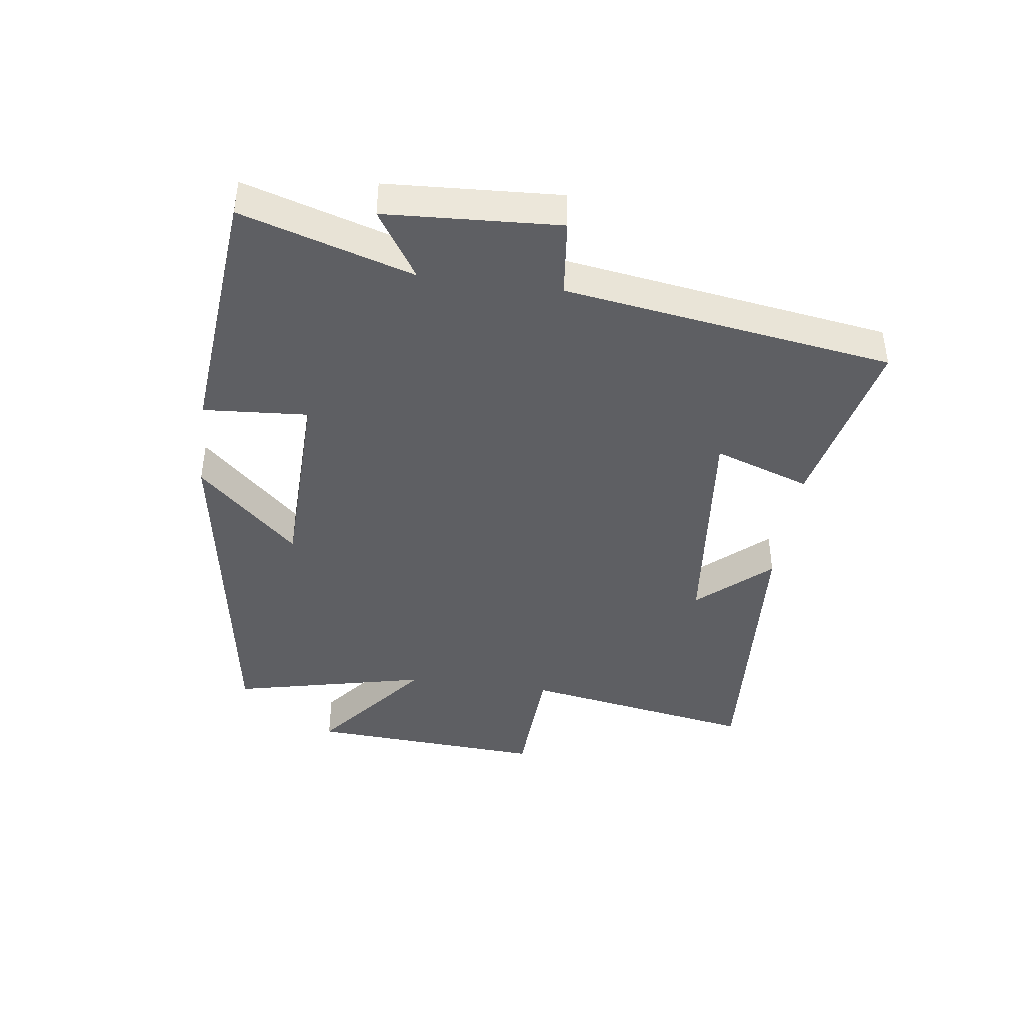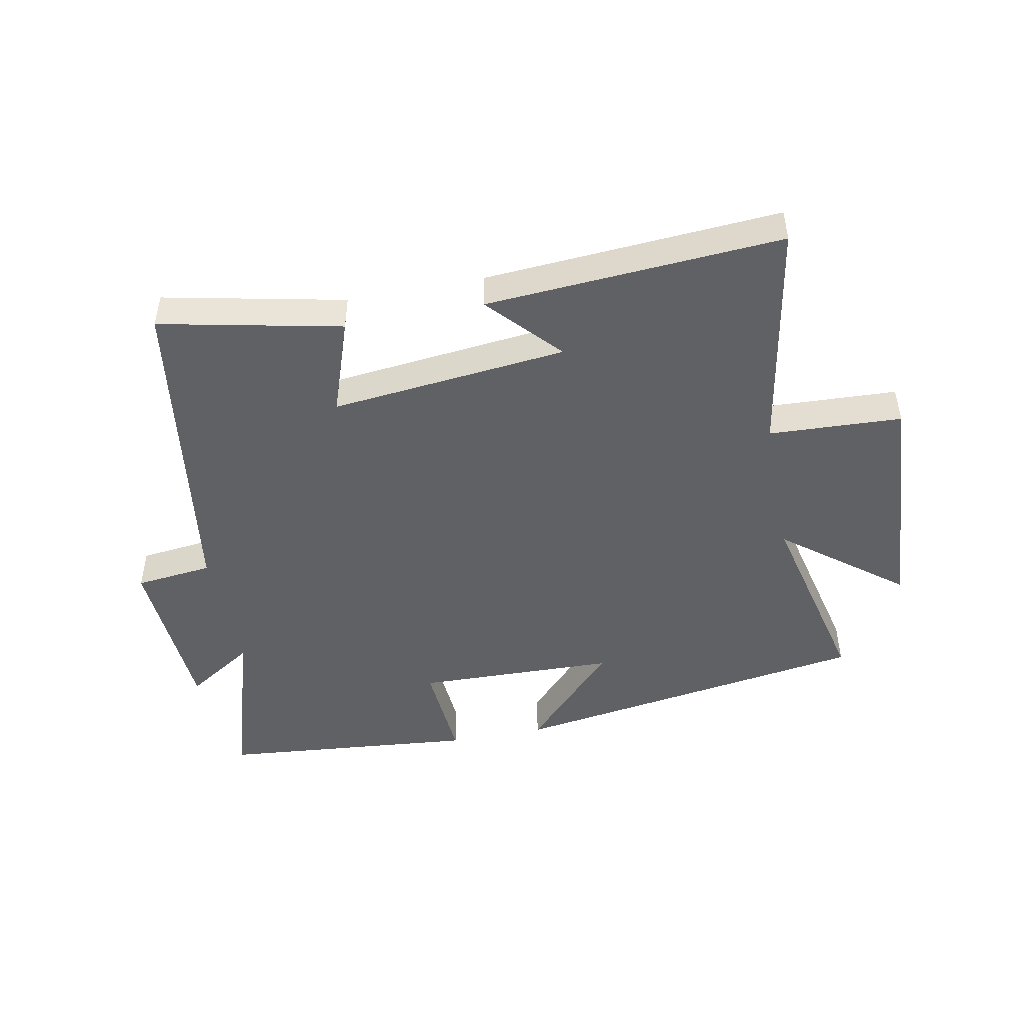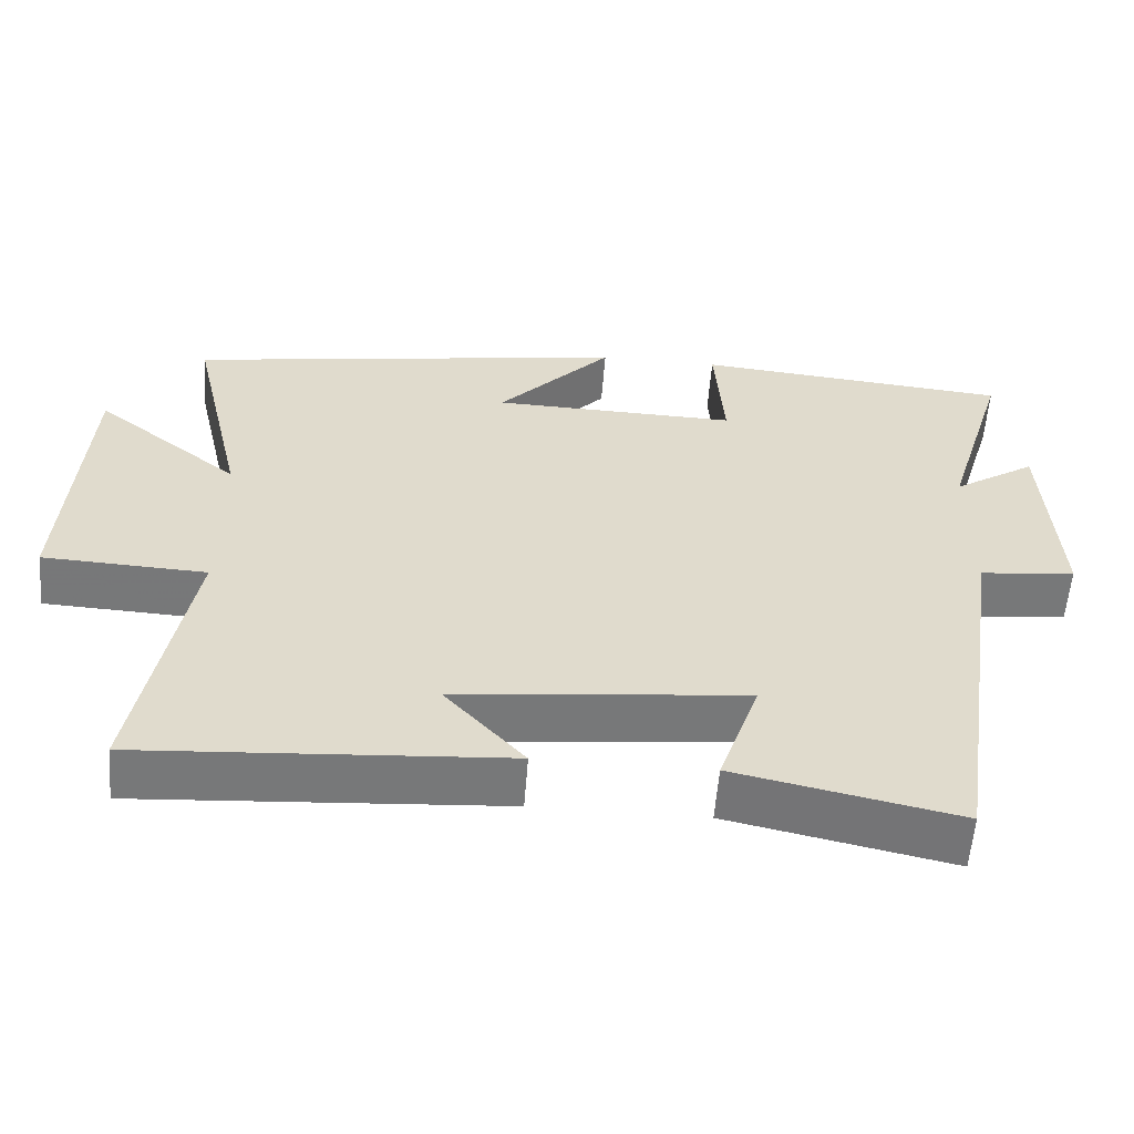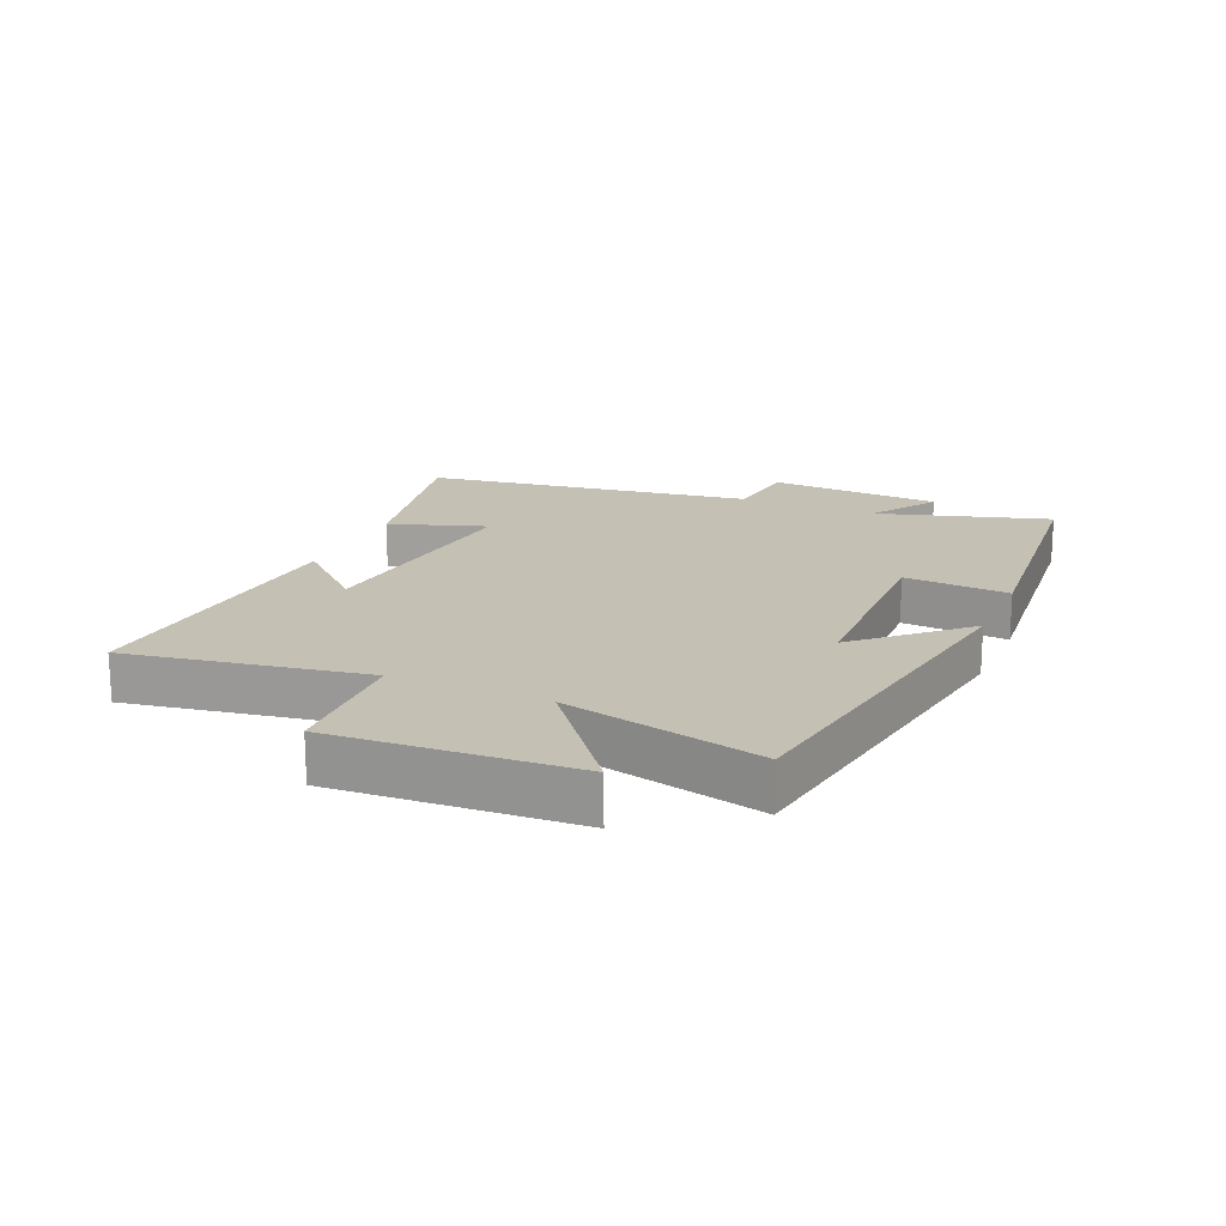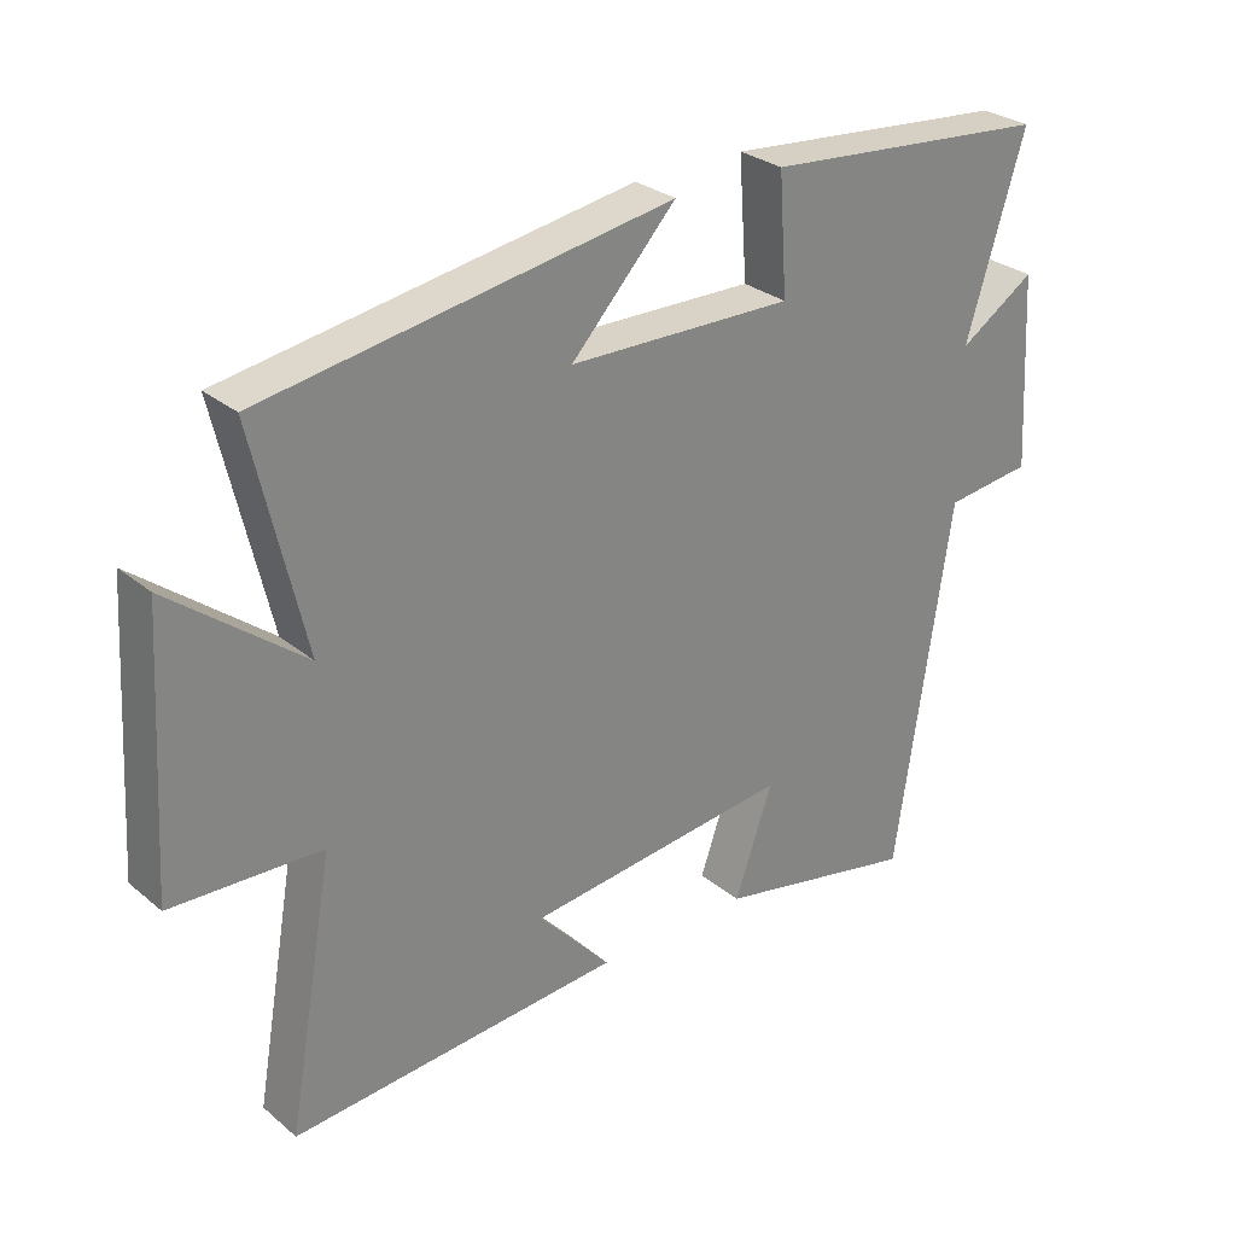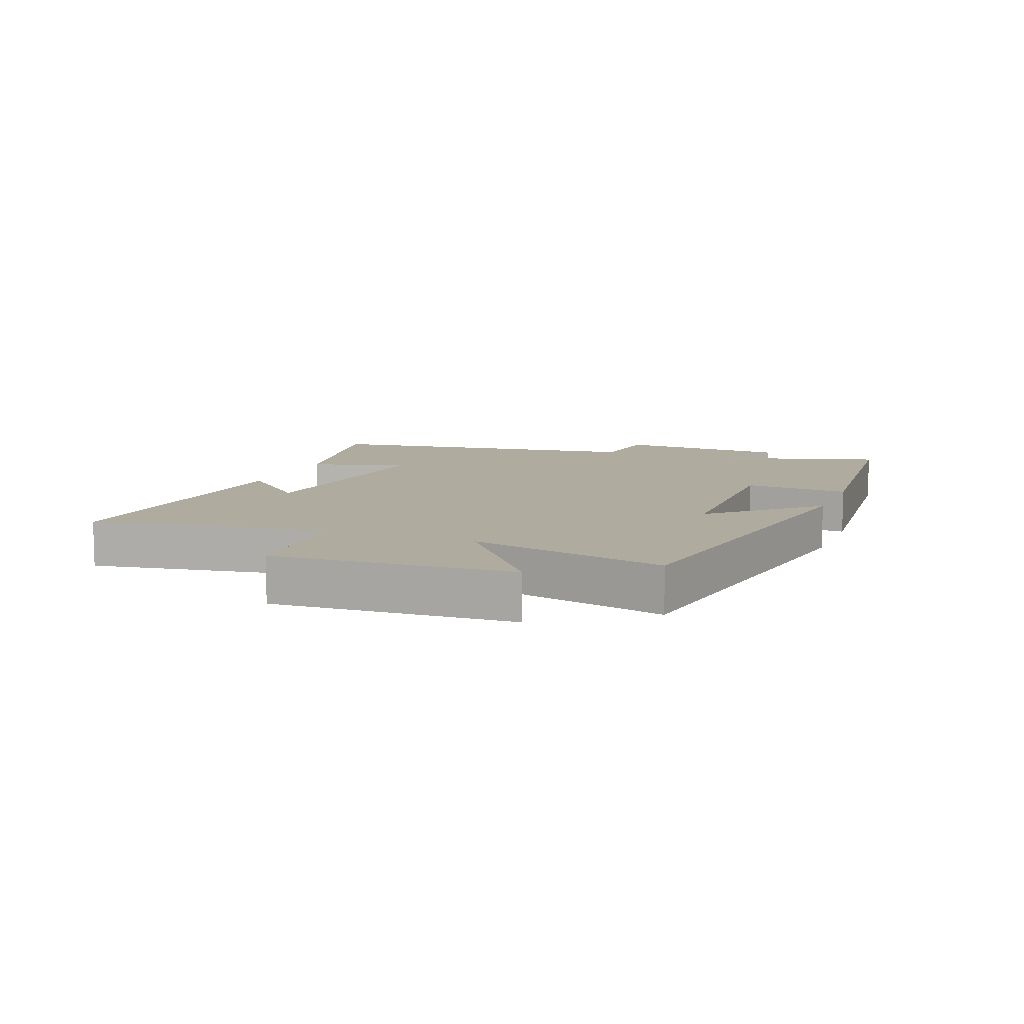
<metadata>
{"format":"obj","ext":"obj","renderer":"f3d","projection":"perspective","resolution":1024,"background":"white","views":[{"elev":-41.9,"azim":82.2,"up":"+Y"},{"elev":-47.4,"azim":-168.9,"up":"+Y"},{"elev":-57.4,"azim":-4.4,"up":"+Z"},{"elev":18.0,"azim":-66.3,"up":"+Y"},{"elev":28.9,"azim":-39.6,"up":"+Z"},{"elev":9.6,"azim":-68.3,"up":"+Y"}]}
</metadata>
<code>
v 0.584 0.07 0.462
v 0.5 0.07 0.187
v 0.609 0.07 0.257
v 0.625 0.07 -0.021
v 0.5 0.07 -0.035
v 0.421 0.07 -0.562
v 0.13 0.07 -0.5
v 0.184 0.07 -0.345
v -0.196 0.07 -0.385
v -0.092 0.07 -0.5
v -0.567 0.07 -0.532
v -0.5 0.07 -0.153
v -0.714 0.07 -0.143
v -0.69 0.07 0.241
v -0.5 0.07 0.091
v -0.573 0.07 0.408
v 0.01 0.07 0.5
v -0.14 0.07 0.34
v 0.182 0.07 0.332
v 0.17 0.07 0.5
v 0.584 0 0.462
v 0.5 0 0.187
v 0.609 0 0.257
v 0.625 0 -0.021
v 0.5 0 -0.035
v 0.421 0 -0.562
v 0.13 0 -0.5
v 0.184 0 -0.345
v -0.196 0 -0.385
v -0.092 0 -0.5
v -0.567 0 -0.532
v -0.5 0 -0.153
v -0.714 0 -0.143
v -0.69 0 0.241
v -0.5 0 0.091
v -0.573 0 0.408
v 0.01 0 0.5
v -0.14 0 0.34
v 0.182 0 0.332
v 0.17 0 0.5
f 19 20 1 2
f 18 19 2
f 15 16 17 18
f 15 18 2
f 12 13 14 15
f 12 15 2
f 9 10 11 12
f 8 9 12 2
f 7 8 2
f 6 7 2
f 5 6 2
f 2 3 4 5
f 22 21 40 39
f 22 39 38
f 38 37 36 35
f 22 38 35
f 35 34 33 32
f 22 35 32
f 32 31 30 29
f 22 32 29 28
f 22 28 27
f 22 27 26
f 22 26 25
f 25 24 23 22
f 1 21 22 2
f 2 22 23 3
f 3 23 24 4
f 4 24 25 5
f 5 25 26 6
f 6 26 27 7
f 7 27 28 8
f 8 28 29 9
f 9 29 30 10
f 10 30 31 11
f 11 31 32 12
f 12 32 33 13
f 13 33 34 14
f 14 34 35 15
f 15 35 36 16
f 16 36 37 17
f 17 37 38 18
f 18 38 39 19
f 19 39 40 20
f 20 40 21 1

</code>
